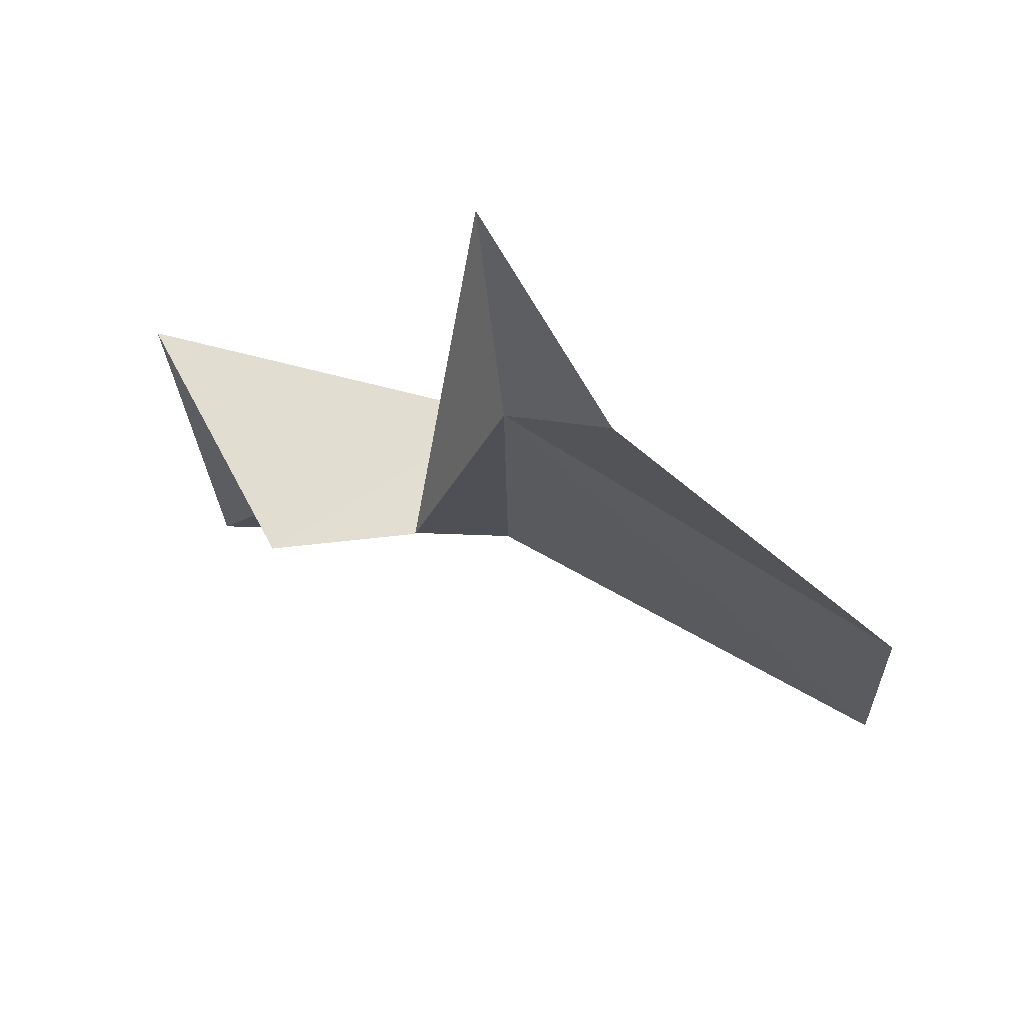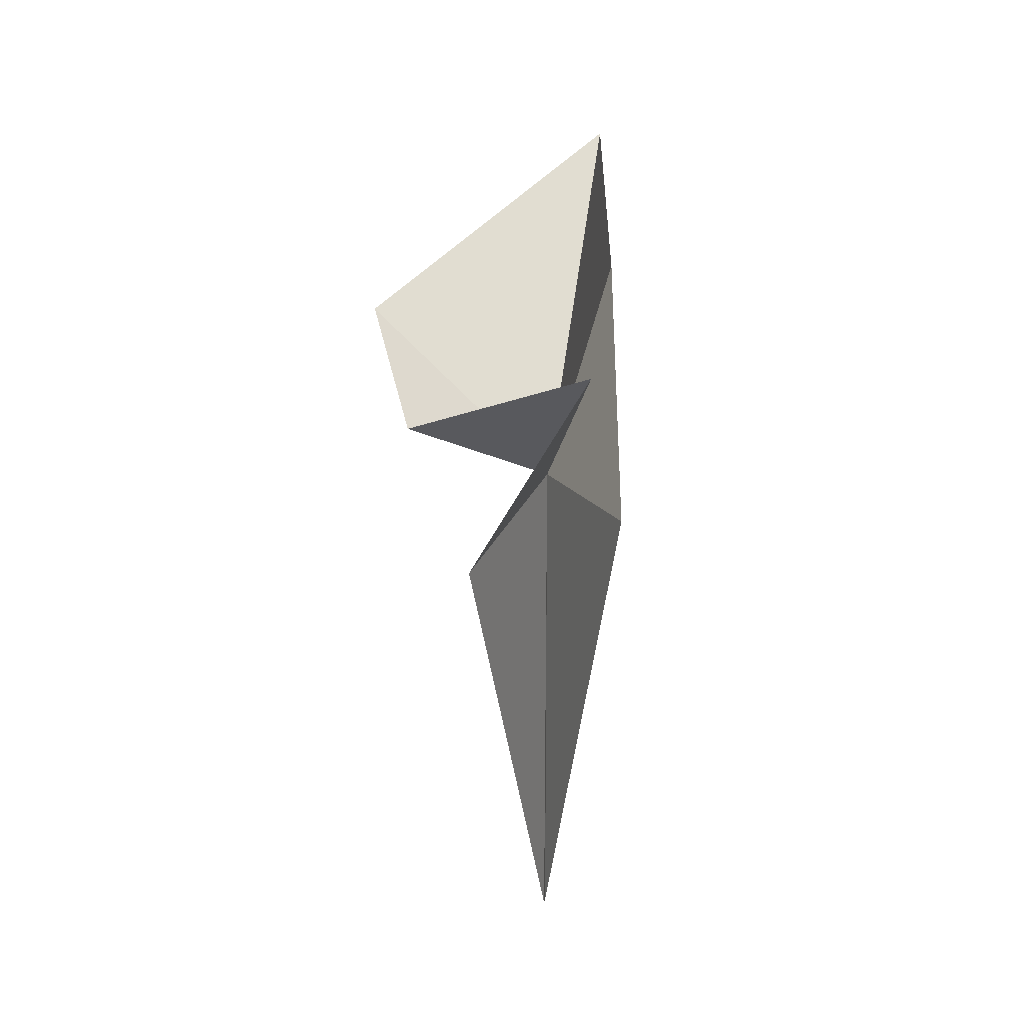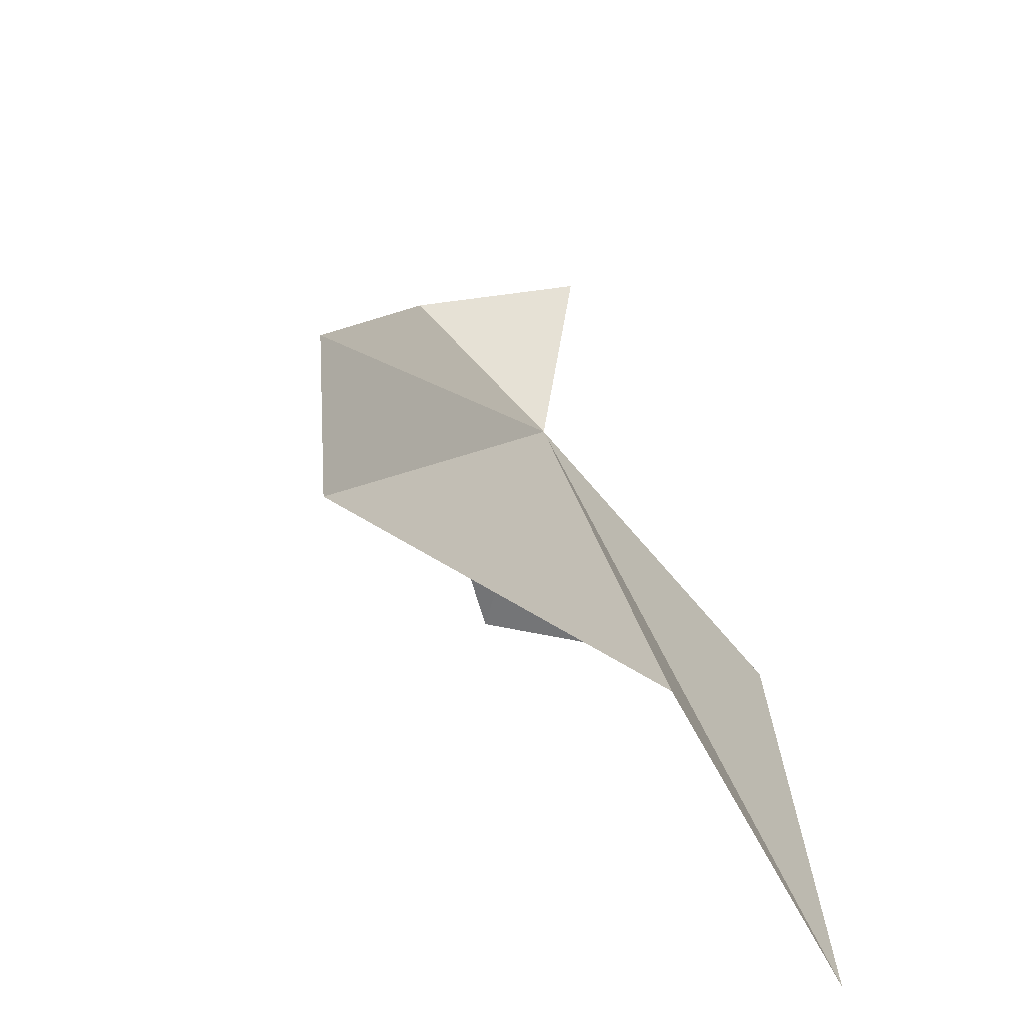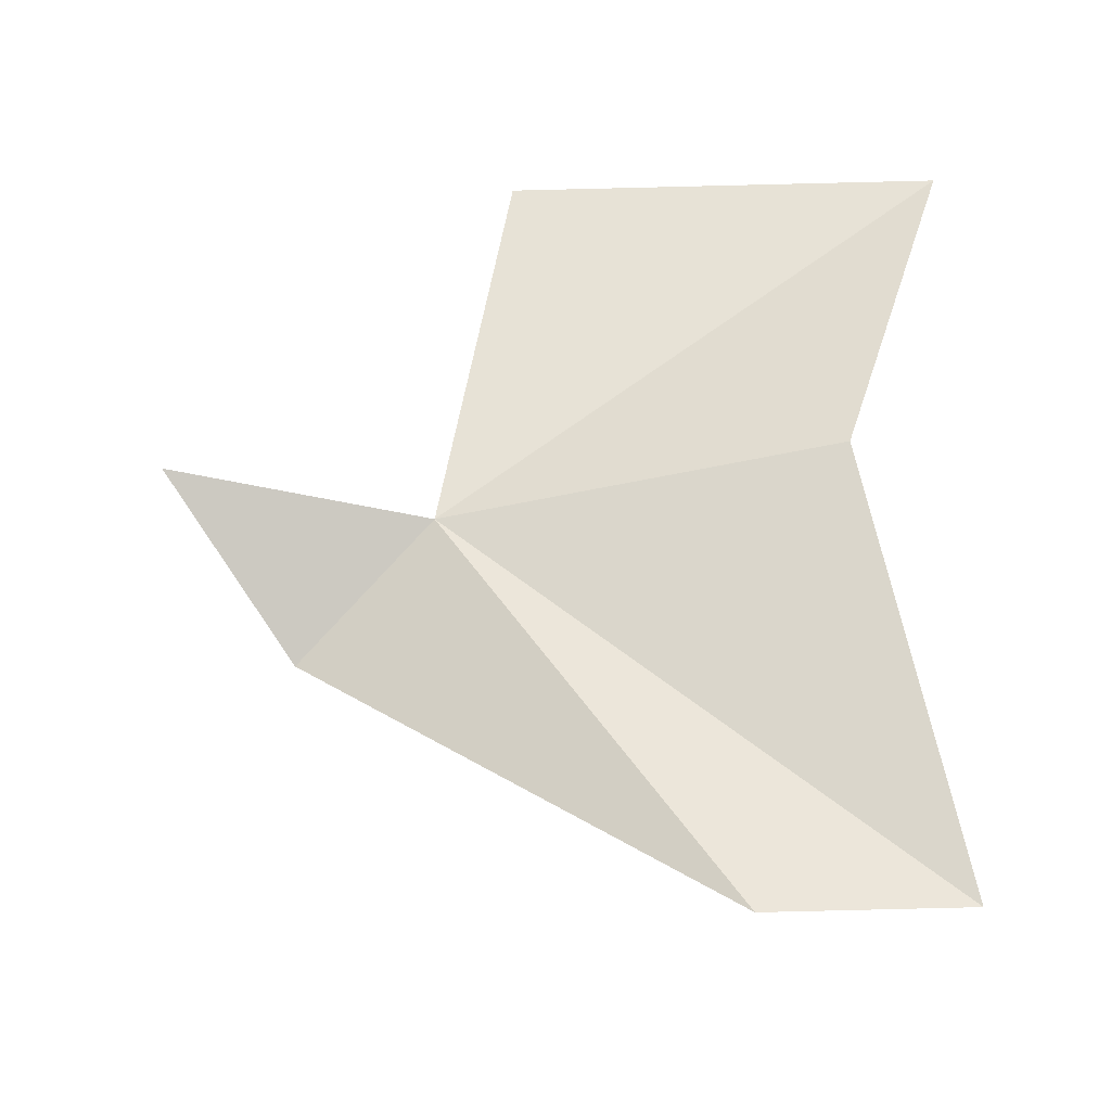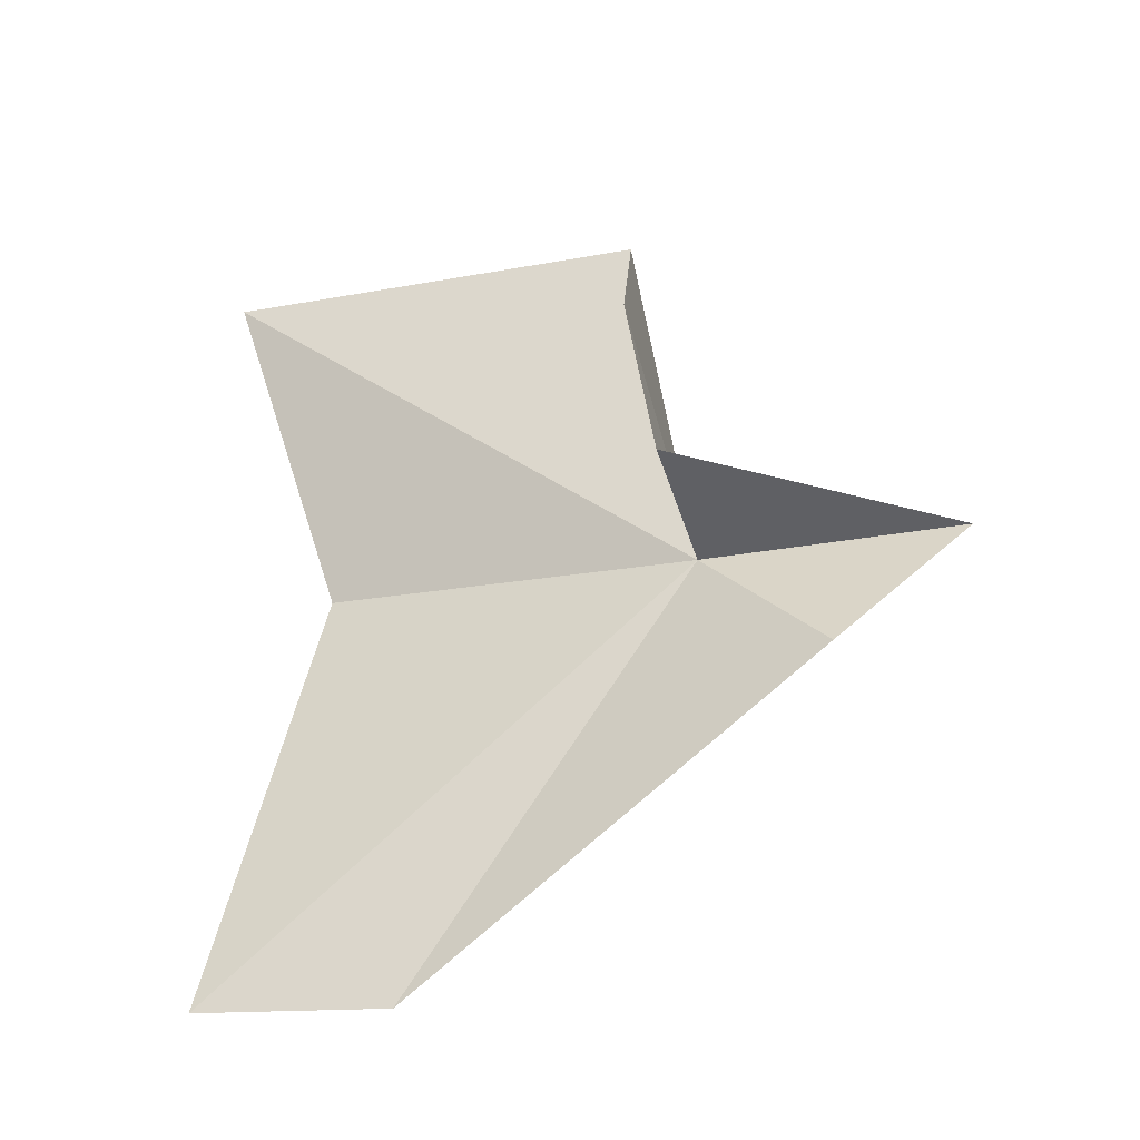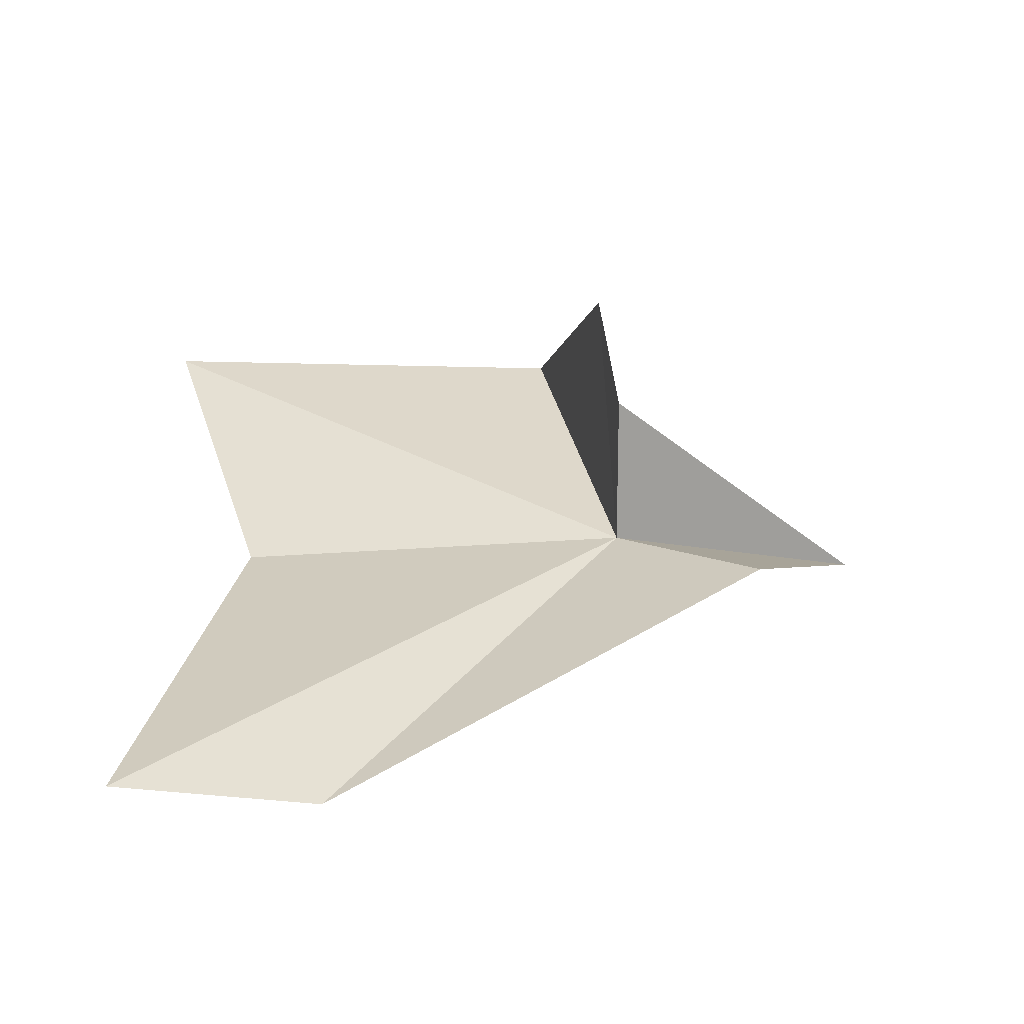
<metadata>
{"format":"obj","ext":"obj","renderer":"f3d","projection":"perspective","resolution":1024,"background":"white","views":[{"elev":55.6,"azim":-75.5,"up":"+Z"},{"elev":-11.0,"azim":-2.9,"up":"+Y"},{"elev":-45.4,"azim":29.4,"up":"+Z"},{"elev":-36.5,"azim":85.9,"up":"+Y"},{"elev":-23.6,"azim":-81.7,"up":"+Y"},{"elev":-51.0,"azim":-99.4,"up":"+Y"}]}
</metadata>
<code>
v 16.52 -51.88 131.2
v 16.86 -61.75 124.5
v 14.6 -54.75 134.2
v 19.21 -51.26 122.1
v 19.27 -42.96 119.4
v 17.99 -42.75 129.6
v 17.19 -61.62 119.9
v 17.03 -51.16 137.4
v 13.23 -50.69 130.7
v 12.4 -47.56 130.1
f 1 3 2
f 1 4 5
f 1 5 6
f 1 7 4
f 1 2 7
f 1 8 3
f 1 9 8
f 1 6 10
f 1 10 9

</code>
